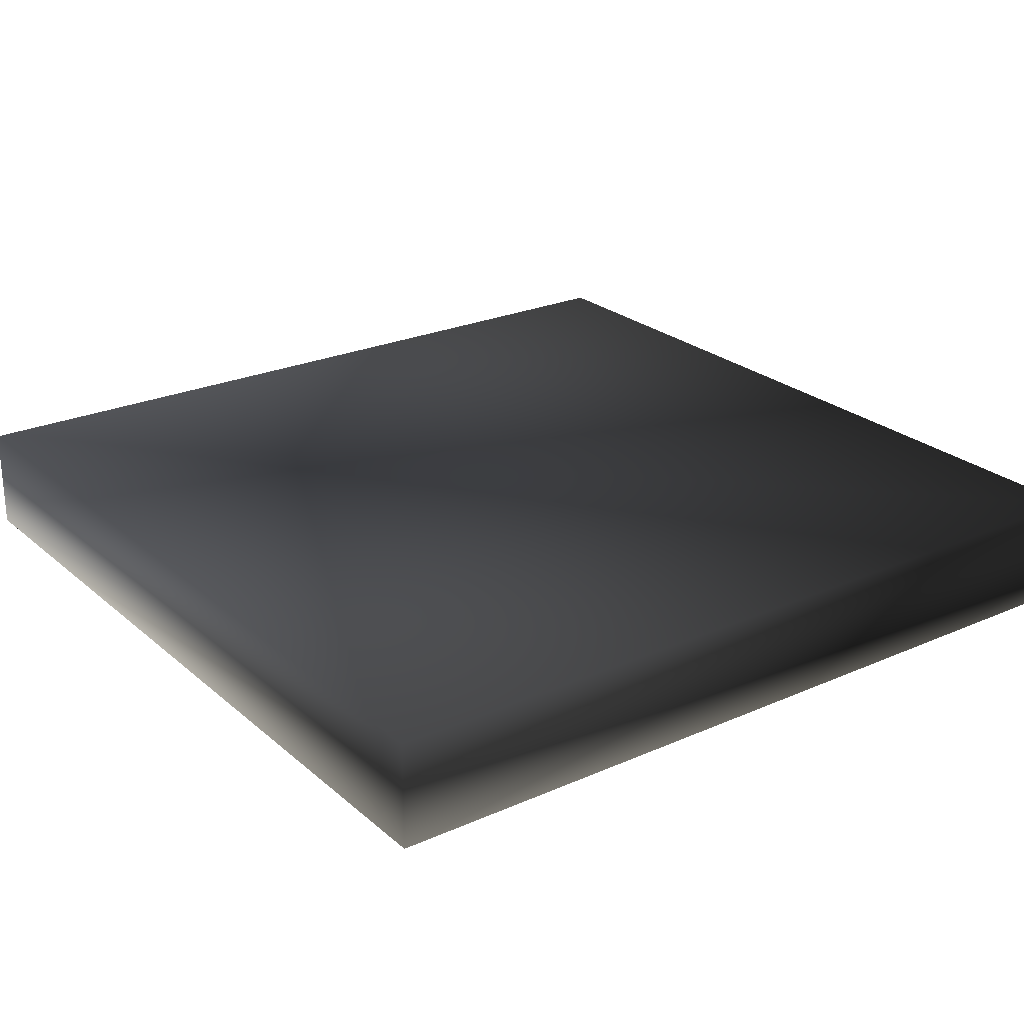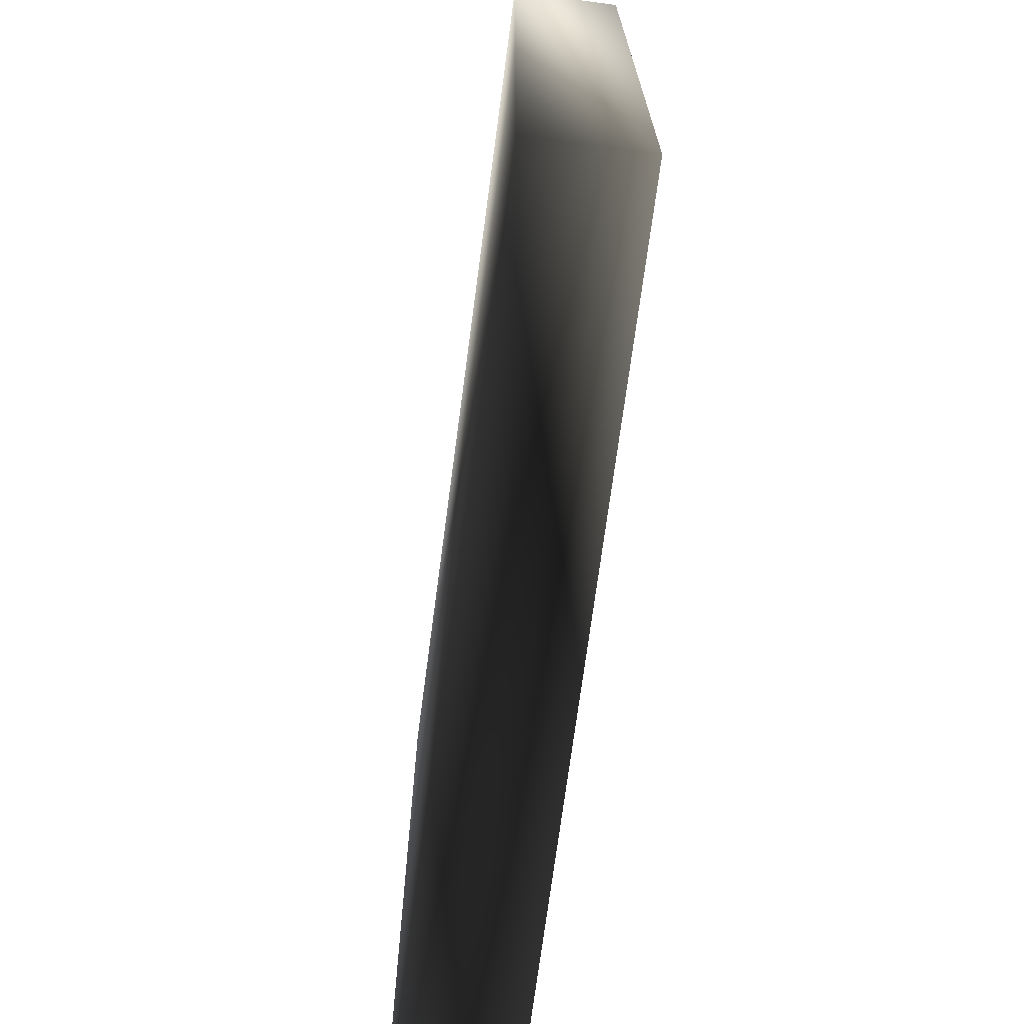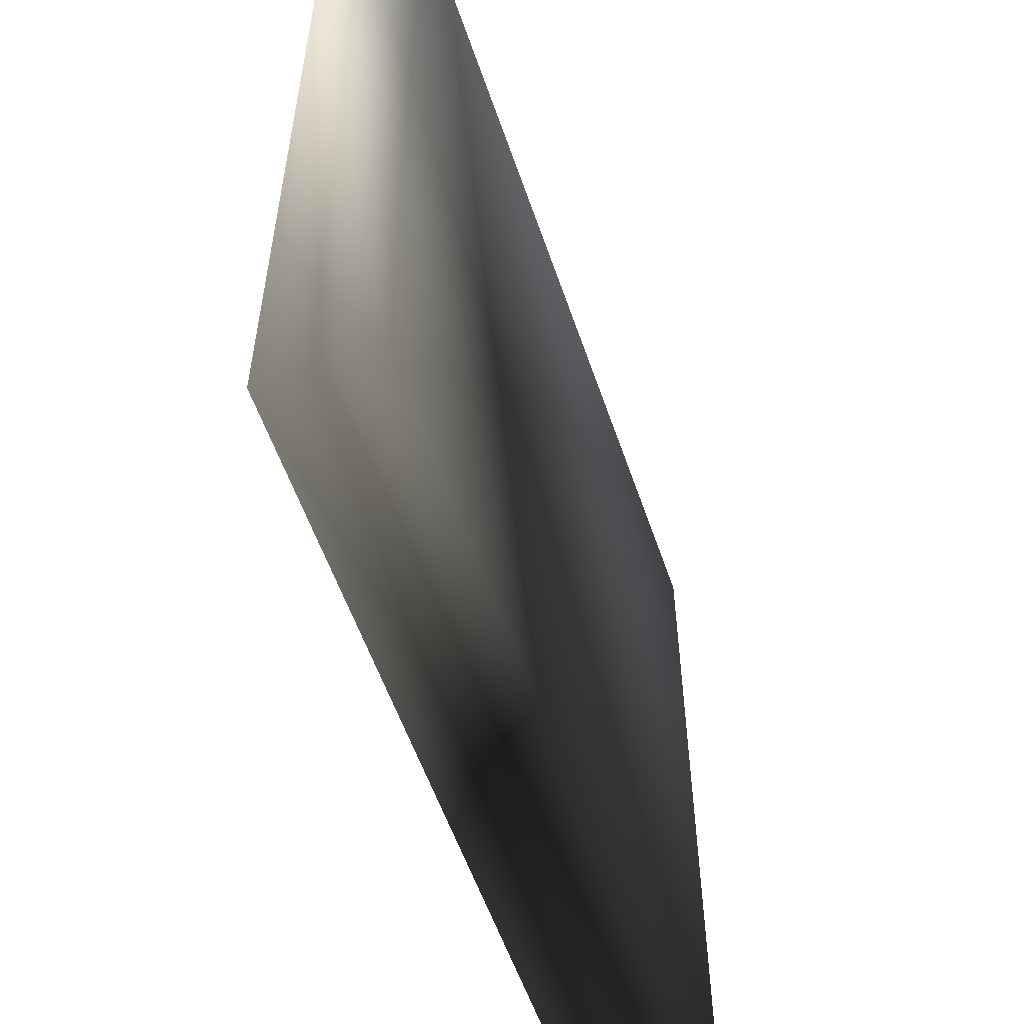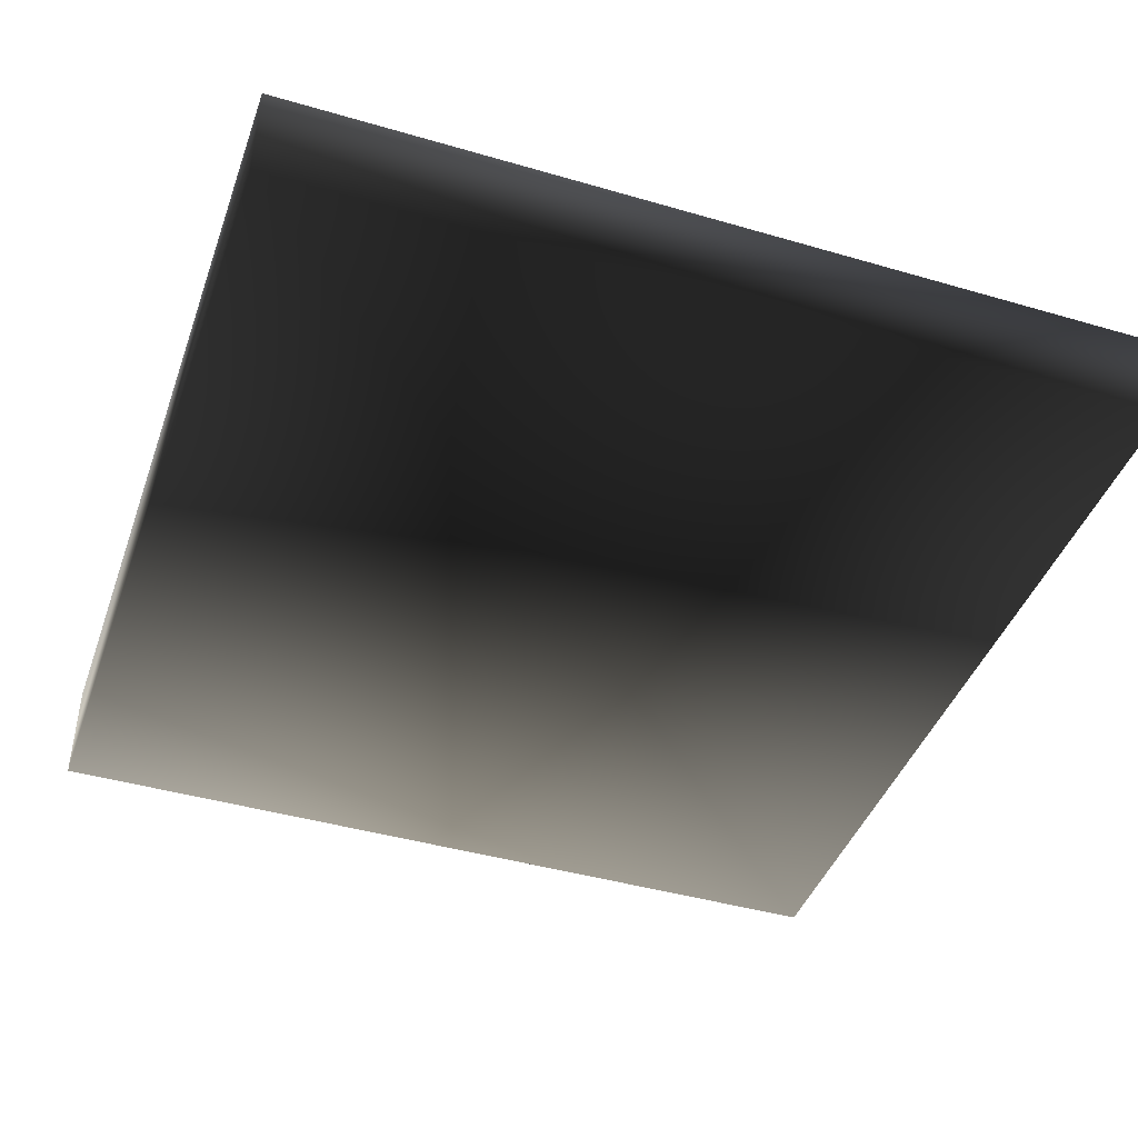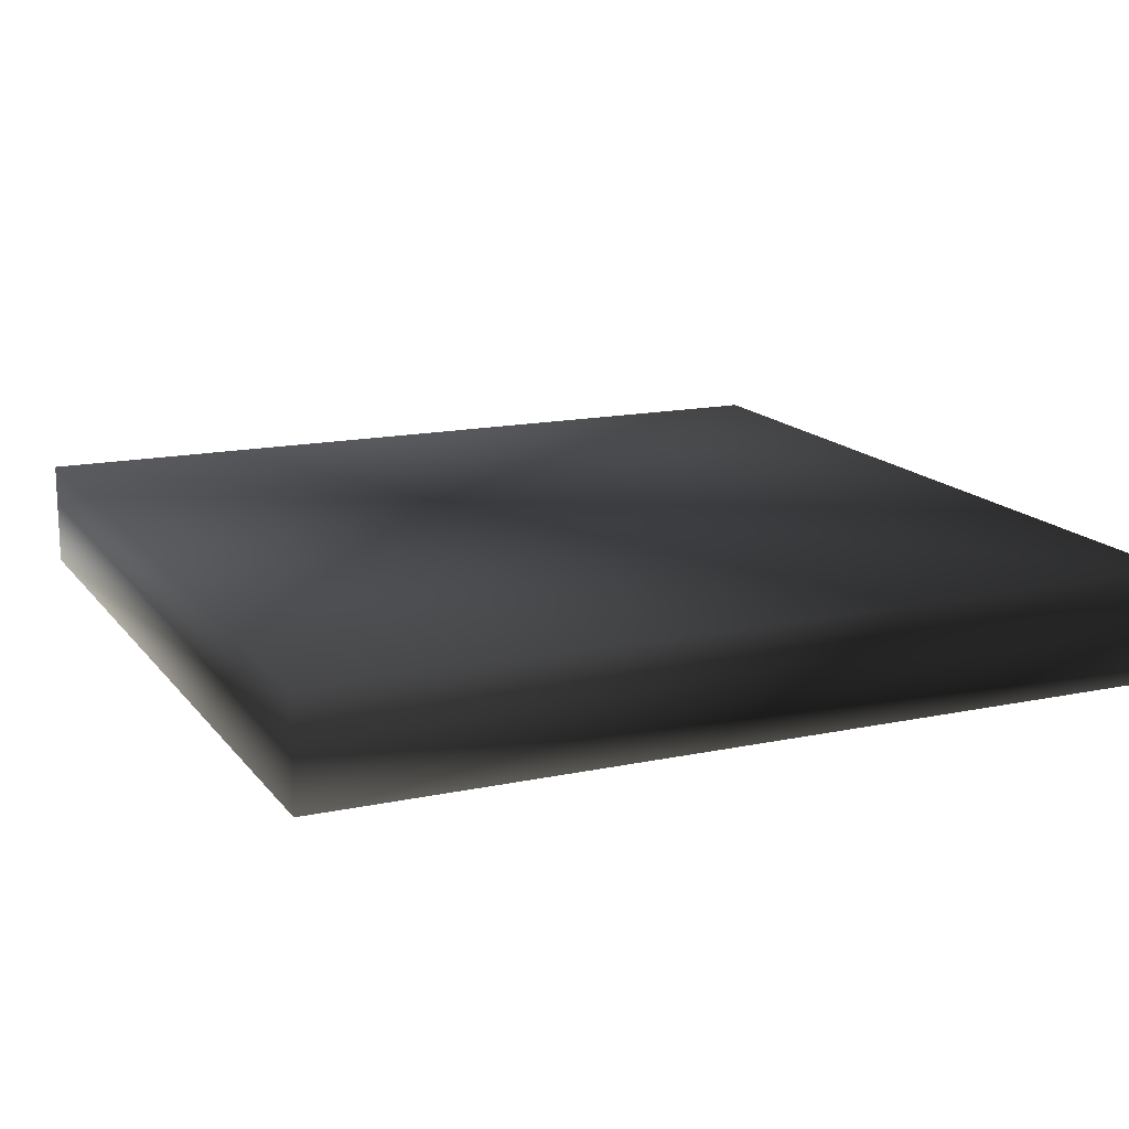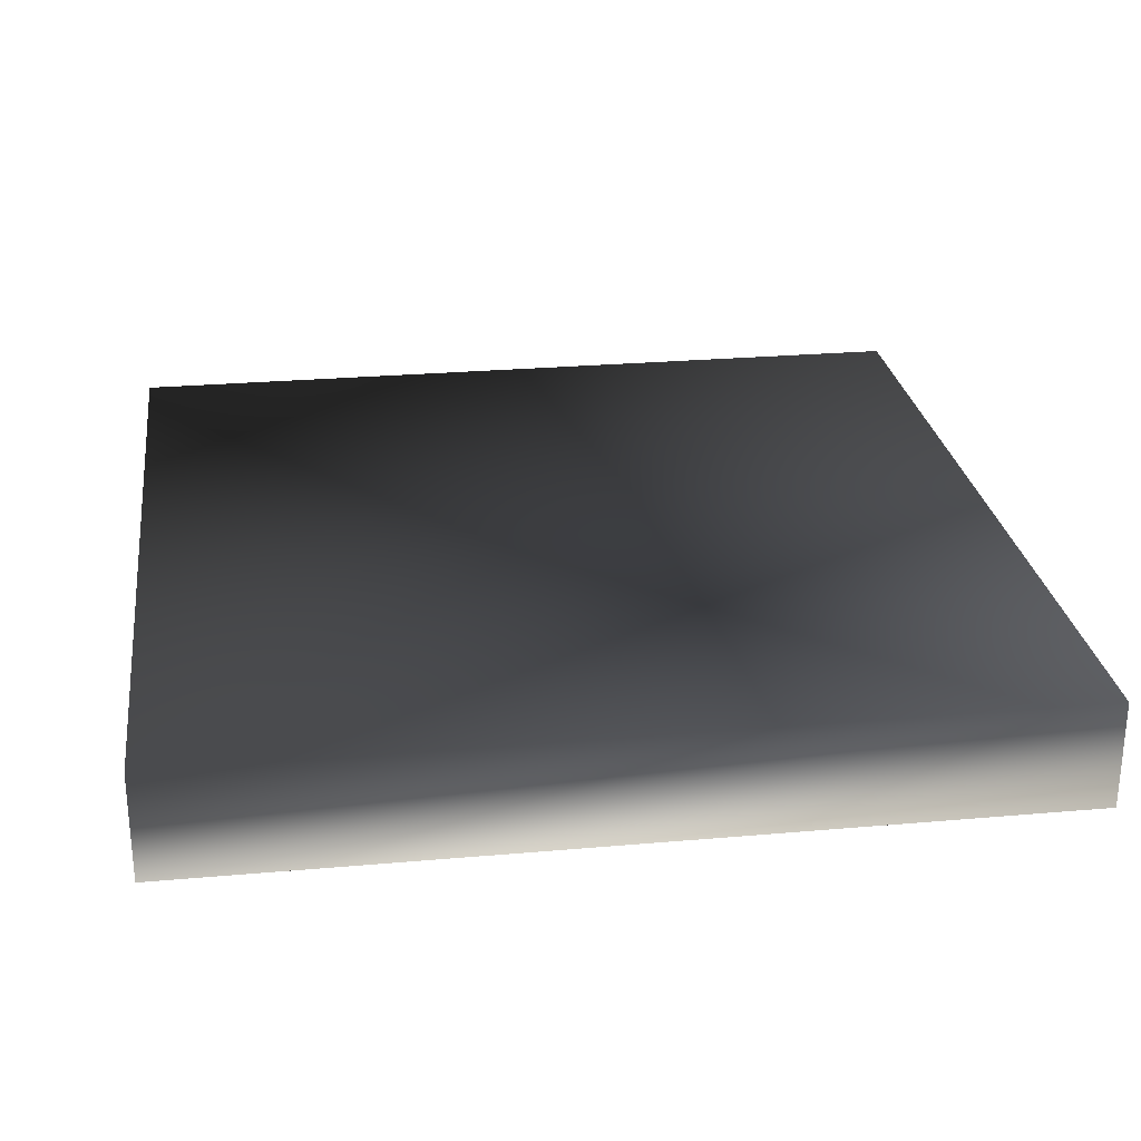
<metadata>
{"format":"obj","ext":"obj","renderer":"f3d","projection":"perspective","resolution":1024,"background":"white","views":[{"elev":24.5,"azim":144.0,"up":"+Y"},{"elev":-71.4,"azim":-97.5,"up":"+Z"},{"elev":-56.6,"azim":-71.2,"up":"+Z"},{"elev":-42.9,"azim":160.9,"up":"+Y"},{"elev":15.3,"azim":155.8,"up":"+Y"},{"elev":26.3,"azim":82.1,"up":"+Y"}]}
</metadata>
<code>
o 1308
v -64 -24 -64
v -64 -24 64
v -64 -8 64
v -64 -8 -64
v 64 -24 -64
v 64 -24 64
v 64 -8 64
v 64 -8 -64
f 1 2 3
f 1 3 4
f 1 4 5
f 1 5 2
f 2 5 6
f 2 6 7
f 2 7 3
f 3 7 4
f 4 7 8
f 4 8 5
f 5 8 6
f 6 8 7

</code>
